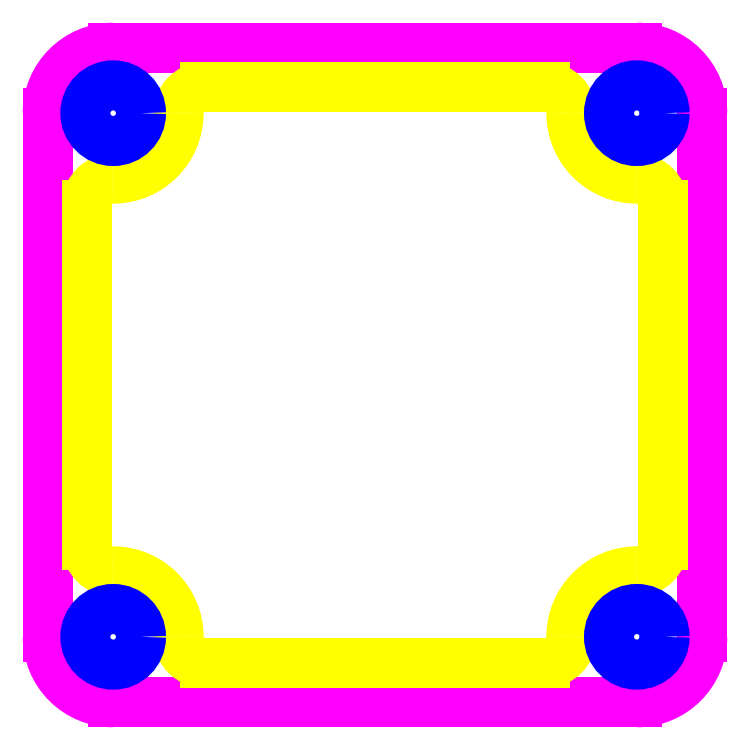
<metadata>
{"format":"dxf","ext":"dxf","renderer":"ezdxf+matplotlib","layout":"modelspace","background":"white","min_lineweight":24,"dpi":150}
</metadata>
<code>
0
SECTION
2
ENTITIES
0
LINE
8
0
10
-16
20
-20
30
0
11
16
21
-20
31
0
0
LINE
8
0
10
20
20
16
30
0
11
20
21
-16
31
0
0
ARC
8
0
10
-16
20
16
30
0
40
4
50
90
51
180
0
ARC
8
0
10
16
20
16
30
0
40
4
50
0
51
90
0
ARC
8
0
10
16
20
-16
30
0
40
4
50
270
51
0
0
ARC
8
0
10
-16
20
-16
30
0
40
4
50
180
51
270
0
LINE
8
0
10
-20
20
-16
30
0
11
-20
21
16
31
0
0
LINE
8
0
10
16
20
20
30
0
11
-16
21
20
31
0
0
ARC
8
0
10
-16
20
-16
30
0
40
4
50
0
51
90
0
ARC
8
0
10
-16
20
16
30
0
40
4
50
270
51
0
0
ARC
8
0
10
16
20
16
30
0
40
4
50
180
51
270
0
LINE
8
0
10
-17.6
20
10.4
30
0
11
-17.6
21
-10.4
31
0
0
ARC
8
0
10
16
20
10.4
30
0
40
1.6
50
0
51
90
0
ARC
8
0
10
10.4
20
16
30
0
40
1.6
50
0
51
90
0
ARC
8
0
10
-10.4
20
16
30
0
40
1.6
50
90
51
180
0
ARC
8
0
10
-16
20
10.4
30
0
40
1.6
50
90
51
180
0
ARC
8
0
10
-16
20
-10.4
30
0
40
1.6
50
180
51
270
0
ARC
8
0
10
-10.4
20
-16
30
0
40
1.6
50
180
51
270
0
ARC
8
0
10
16
20
-16
30
0
40
4
50
90
51
180
0
ARC
8
0
10
16
20
-10.4
30
0
40
1.6
50
270
51
0
0
ARC
8
0
10
10.4
20
-16
30
0
40
1.6
50
270
51
0
0
LINE
8
0
10
10.4
20
-17.6
30
0
11
-10.4
21
-17.6
31
0
0
LINE
8
0
10
17.6
20
-10.4
30
0
11
17.6
21
10.4
31
0
0
CIRCLE
8
0
10
16
20
16
30
0
40
1.7
0
CIRCLE
8
0
10
-16
20
16
30
0
40
1.7
0
CIRCLE
8
0
10
-16
20
-16
30
0
40
1.7
0
CIRCLE
8
0
10
16
20
-16
30
0
40
1.7
0
LINE
8
0
10
10.4
20
17.6
30
0
11
-10.4
21
17.6
31
0
0
ENDSEC
0
EOF

</code>
